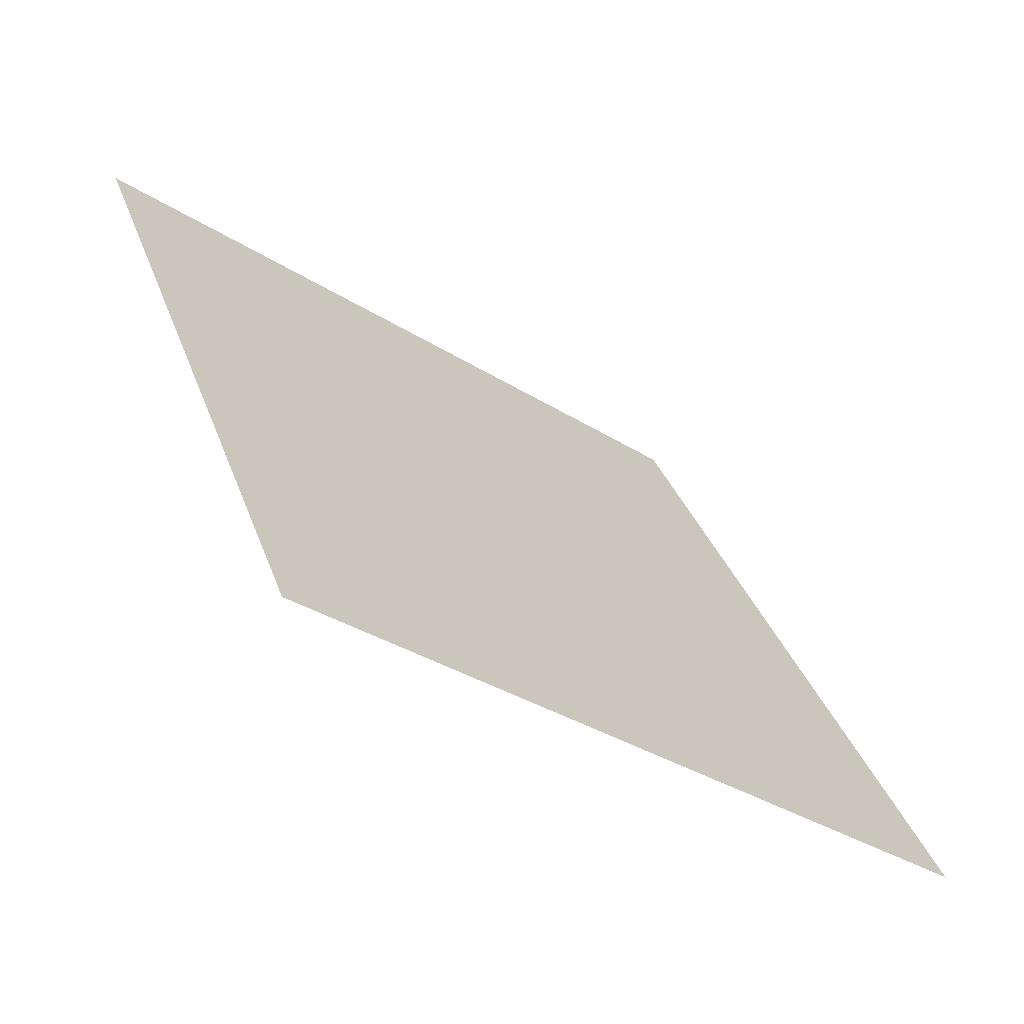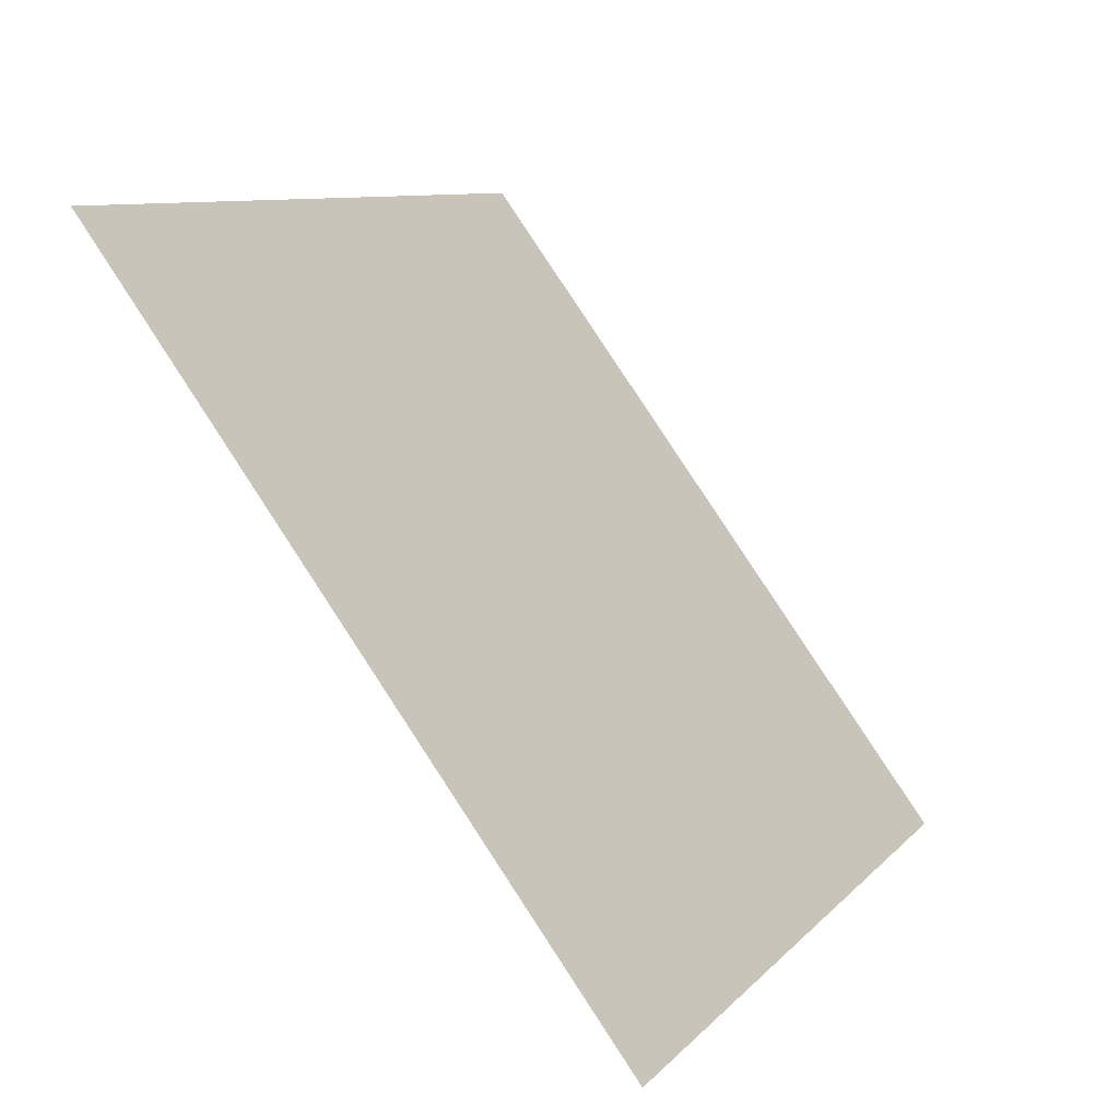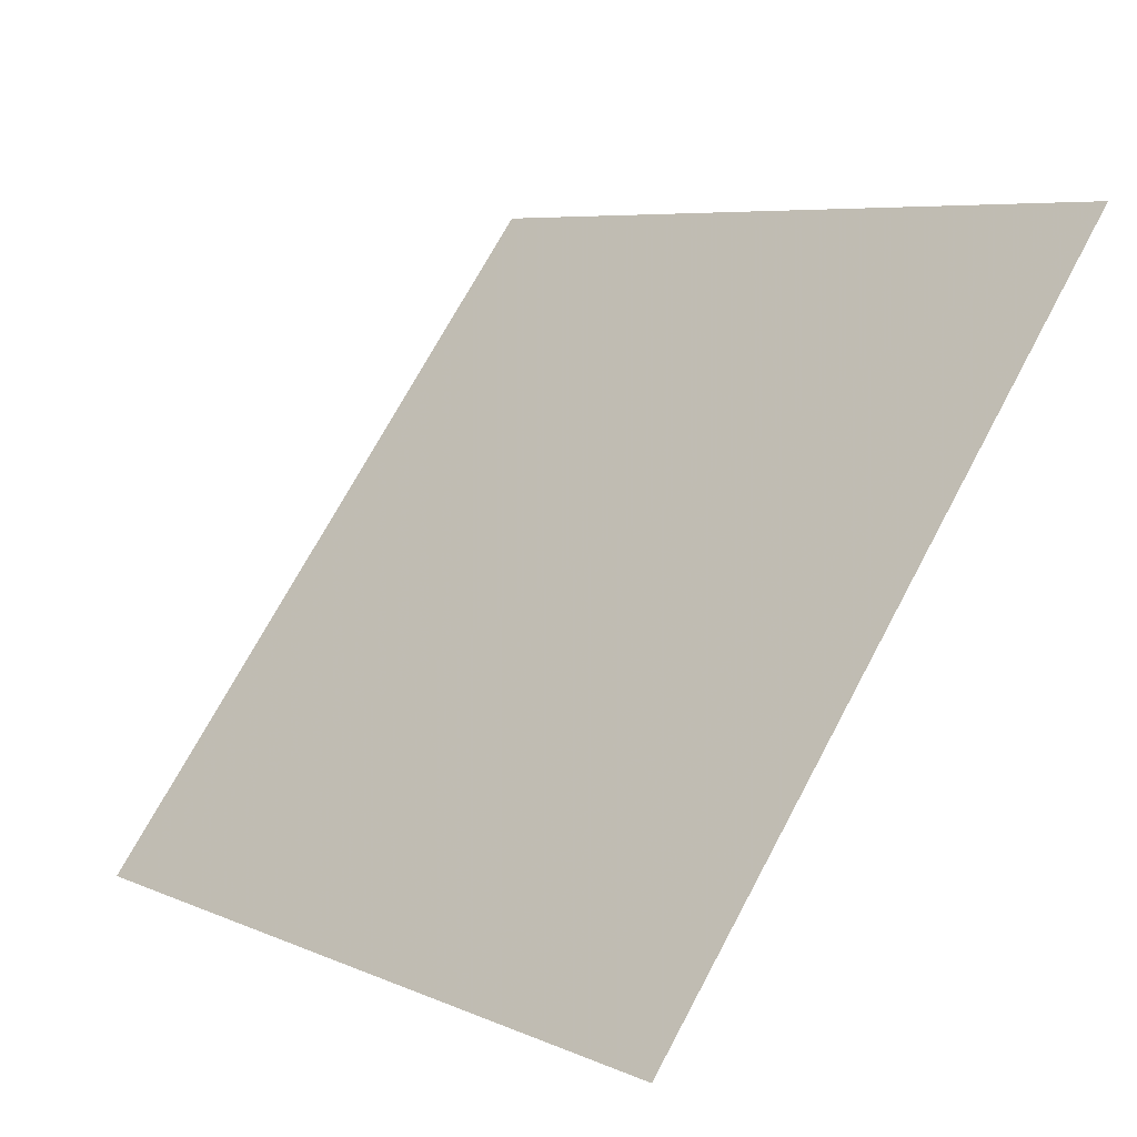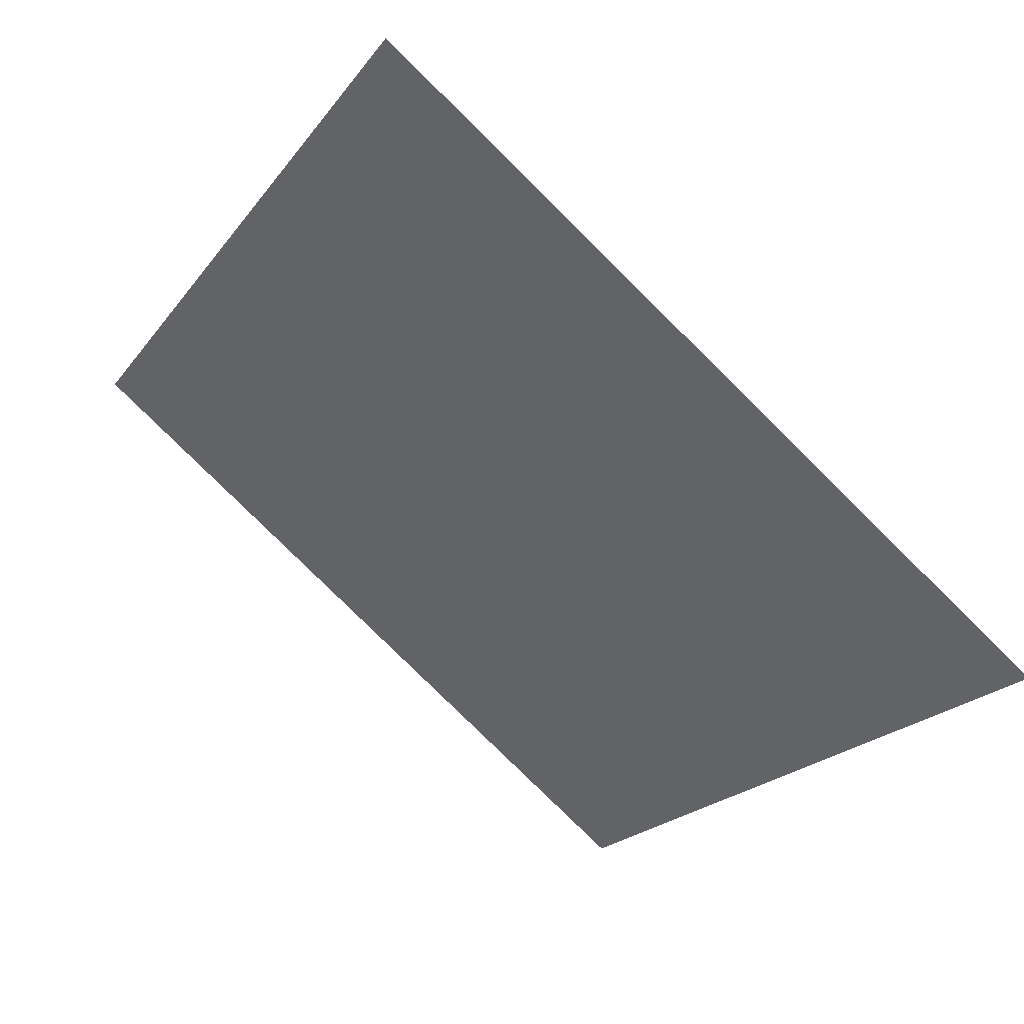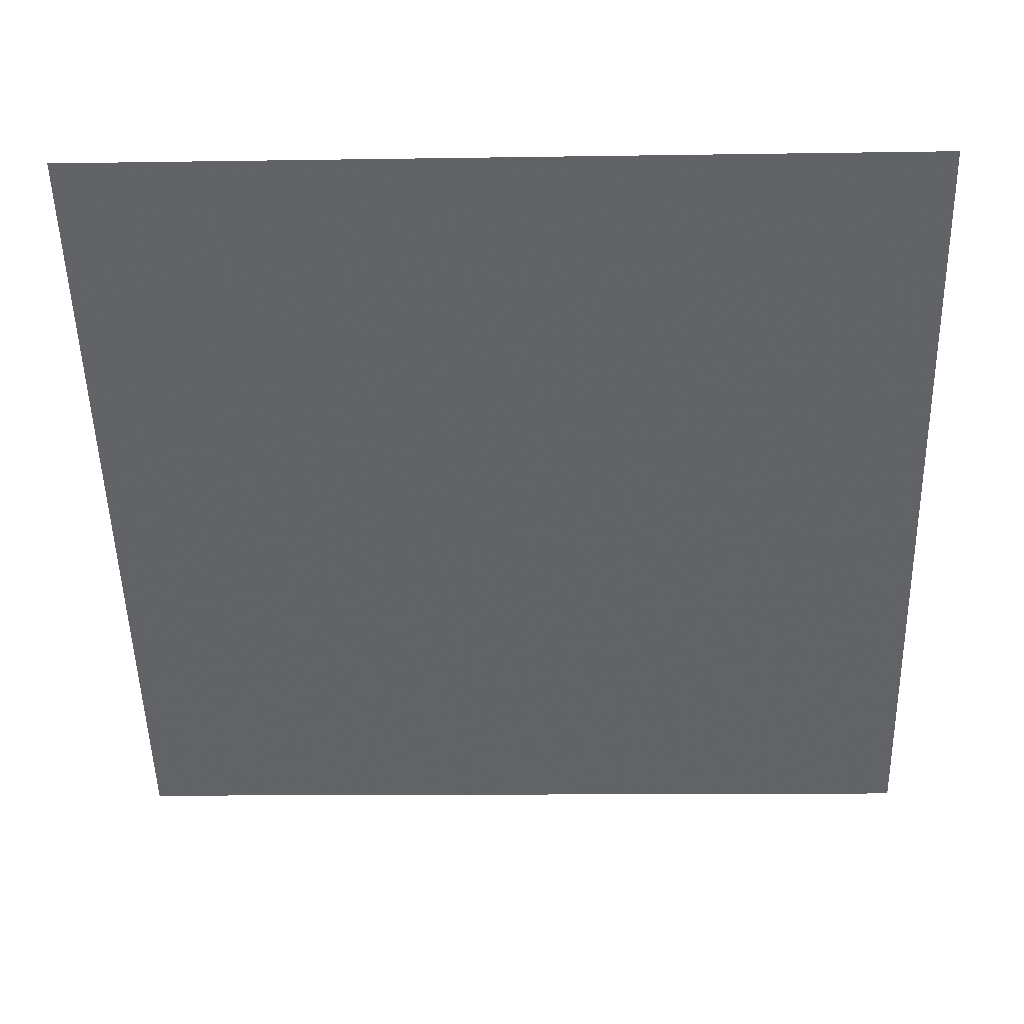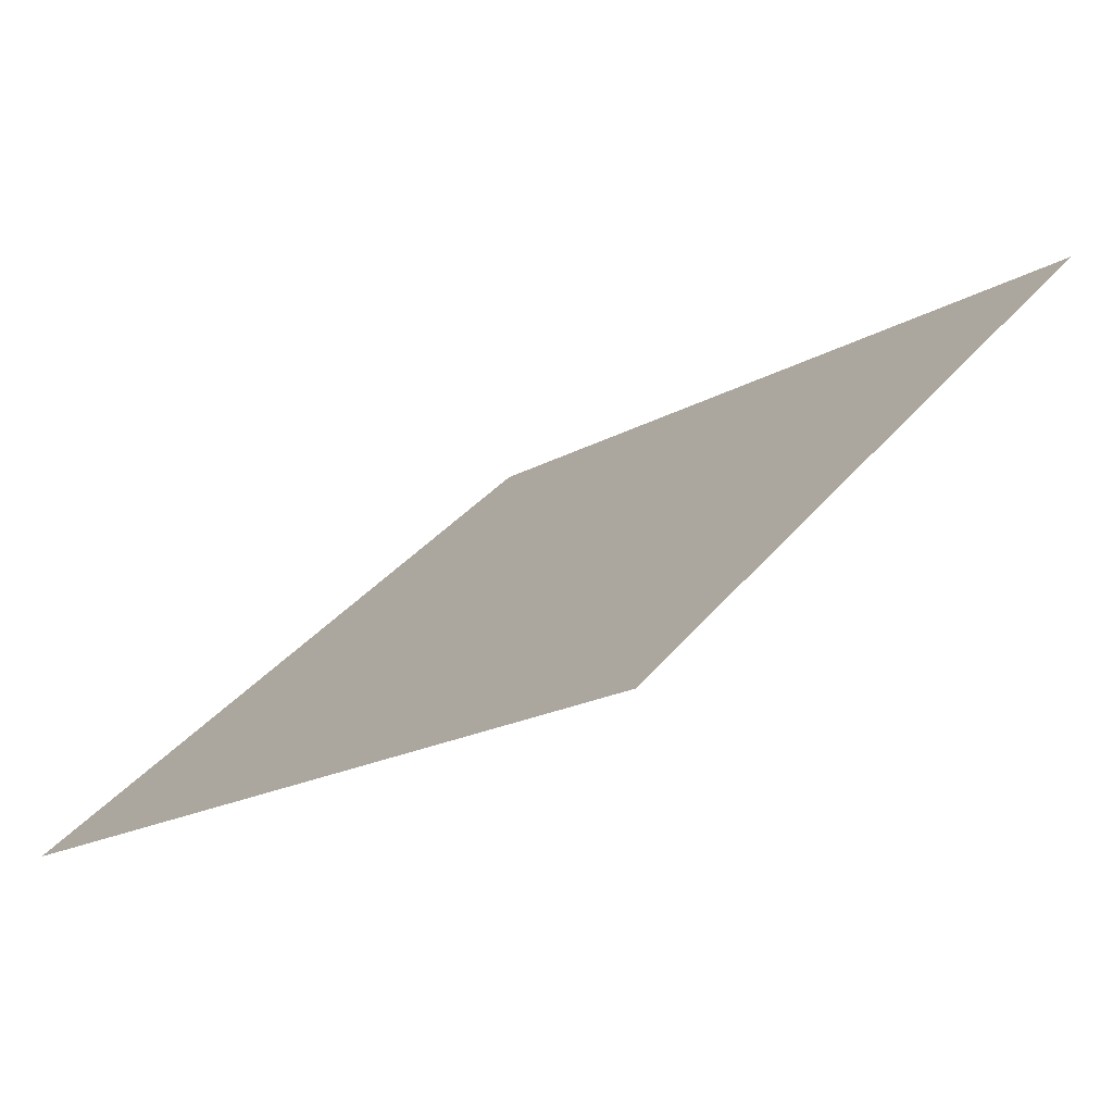
<metadata>
{"format":"obj","ext":"obj","renderer":"f3d","projection":"perspective","resolution":1024,"background":"white","views":[{"elev":32.6,"azim":72.6,"up":"+Y"},{"elev":9.8,"azim":-68.1,"up":"+Z"},{"elev":6.0,"azim":50.2,"up":"+Z"},{"elev":-22.5,"azim":64.2,"up":"+Y"},{"elev":2.3,"azim":-179.3,"up":"+Z"},{"elev":35.8,"azim":-56.8,"up":"+Y"}]}
</metadata>
<code>
v -0.01274 1.01 0.8069
v -0.0193 1.011 0.8069
v -0.01918 1.014 0.8122
v -0.01262 1.014 0.8121
f 4 3 2 1

</code>
